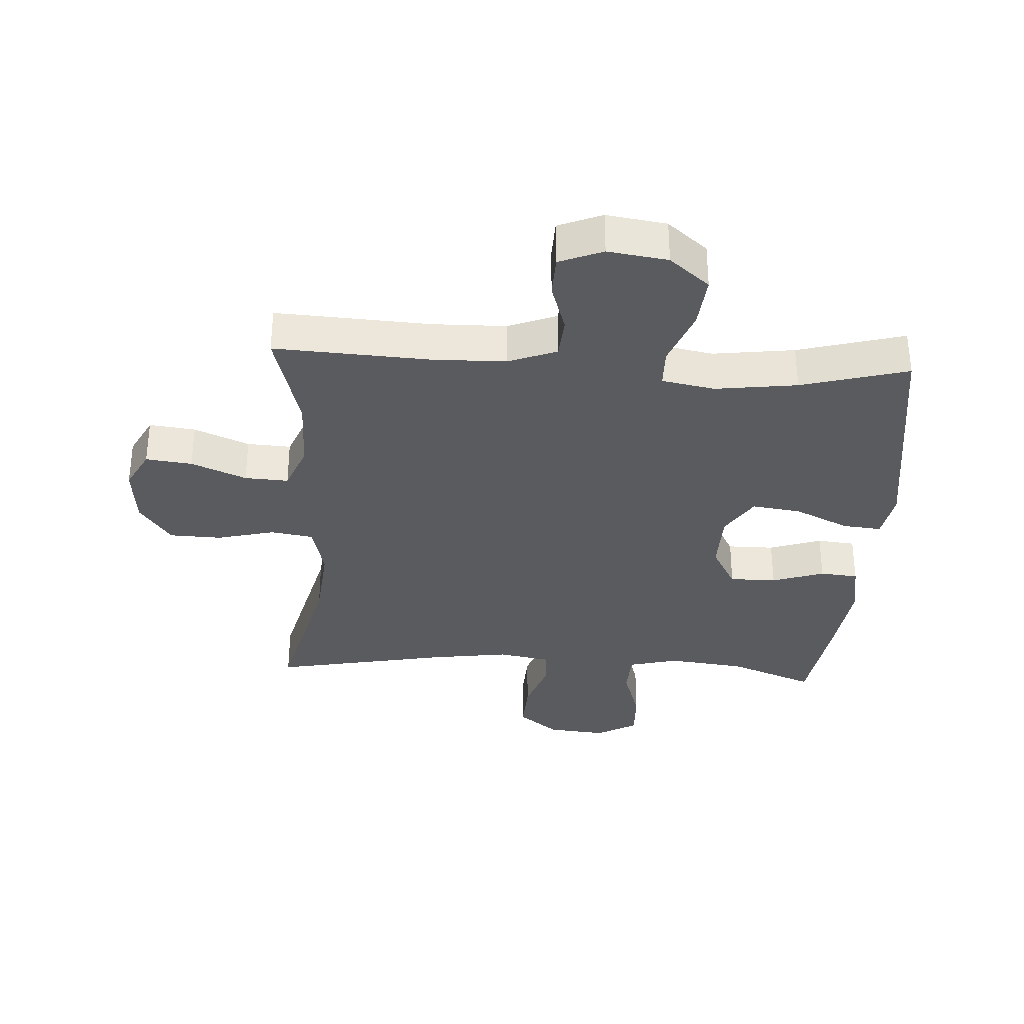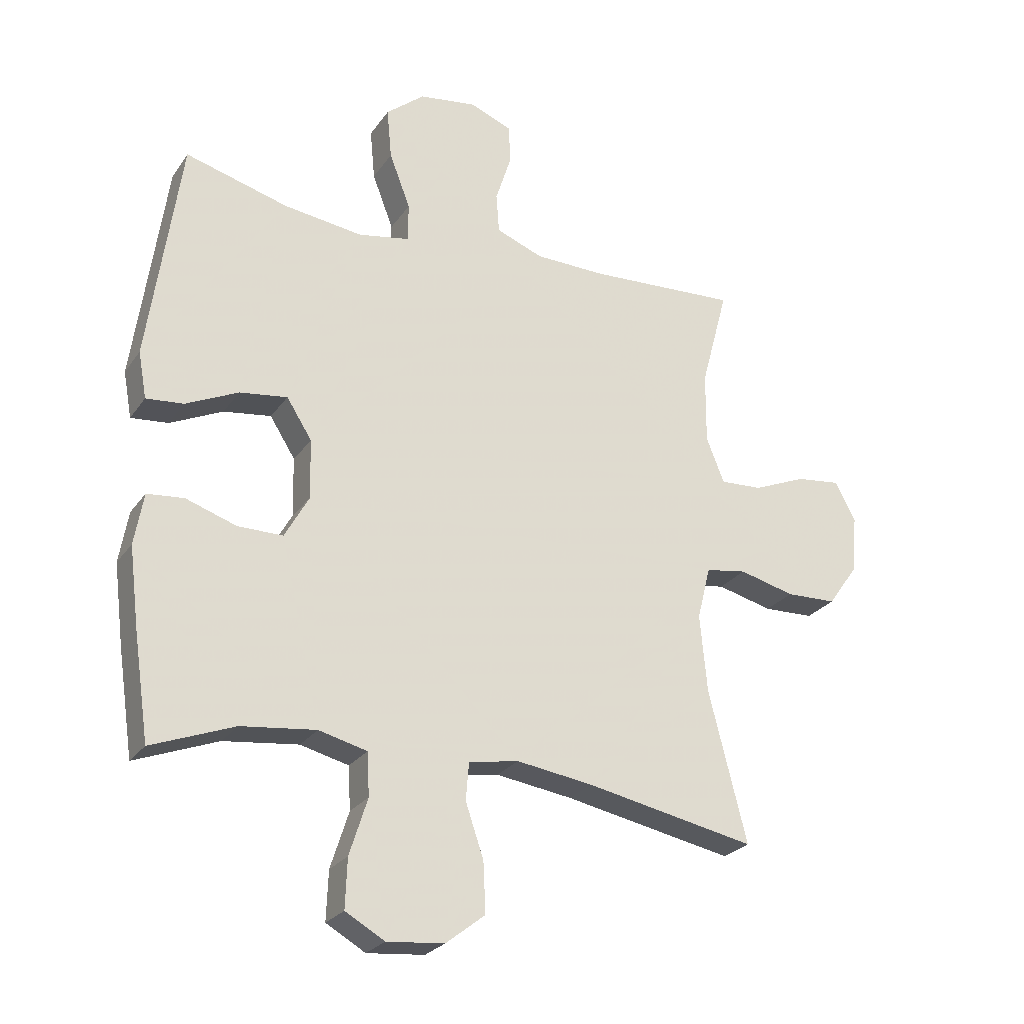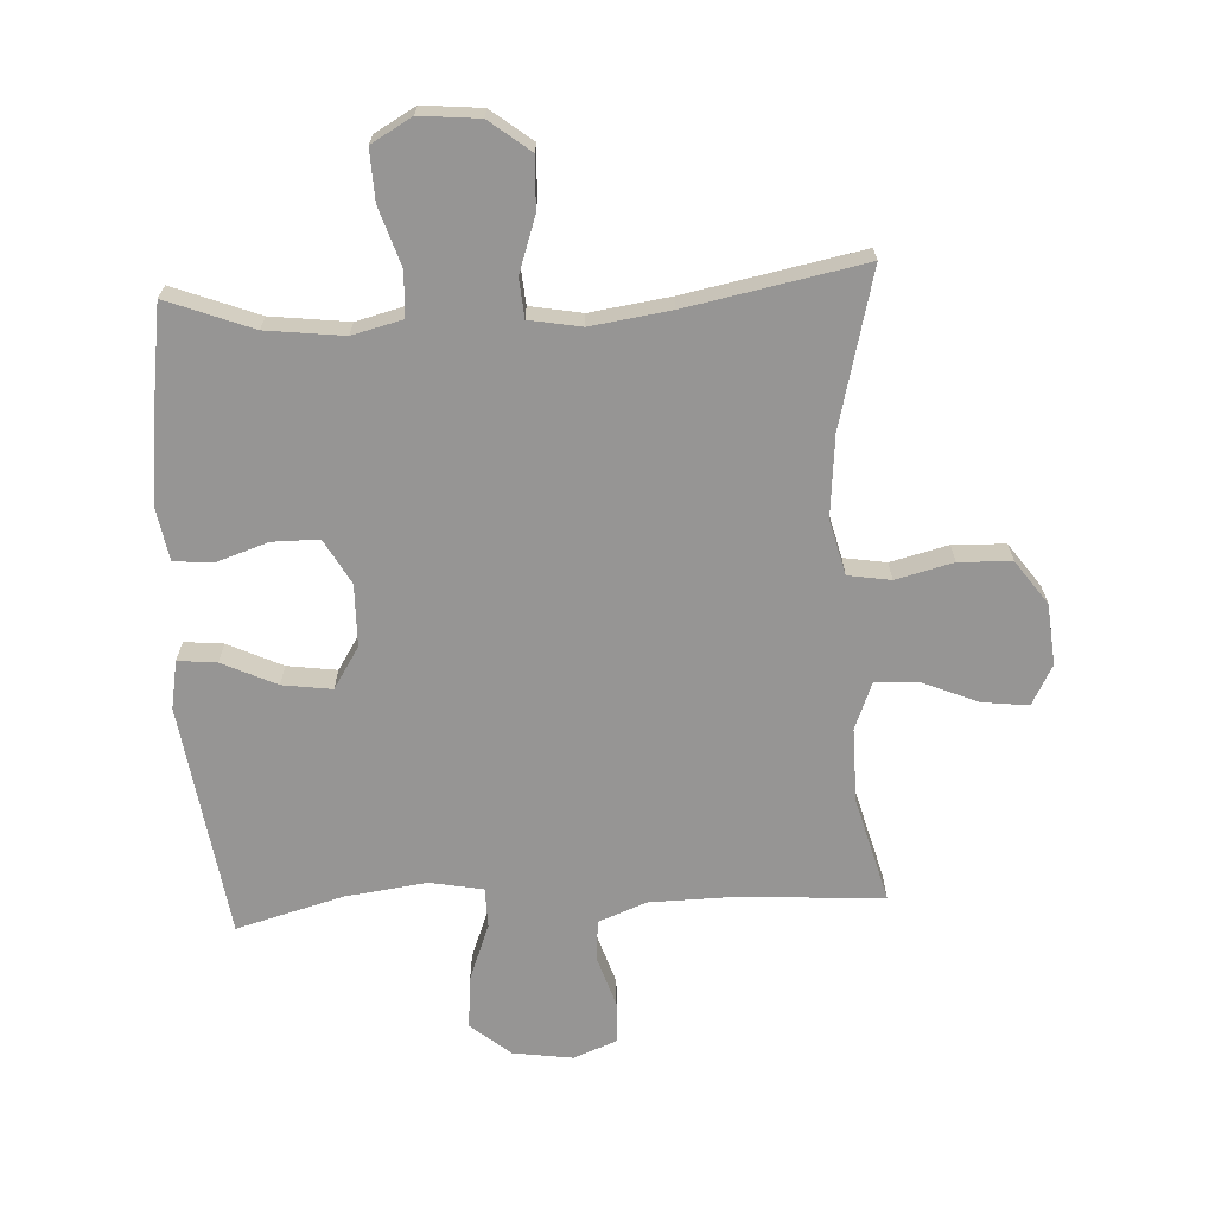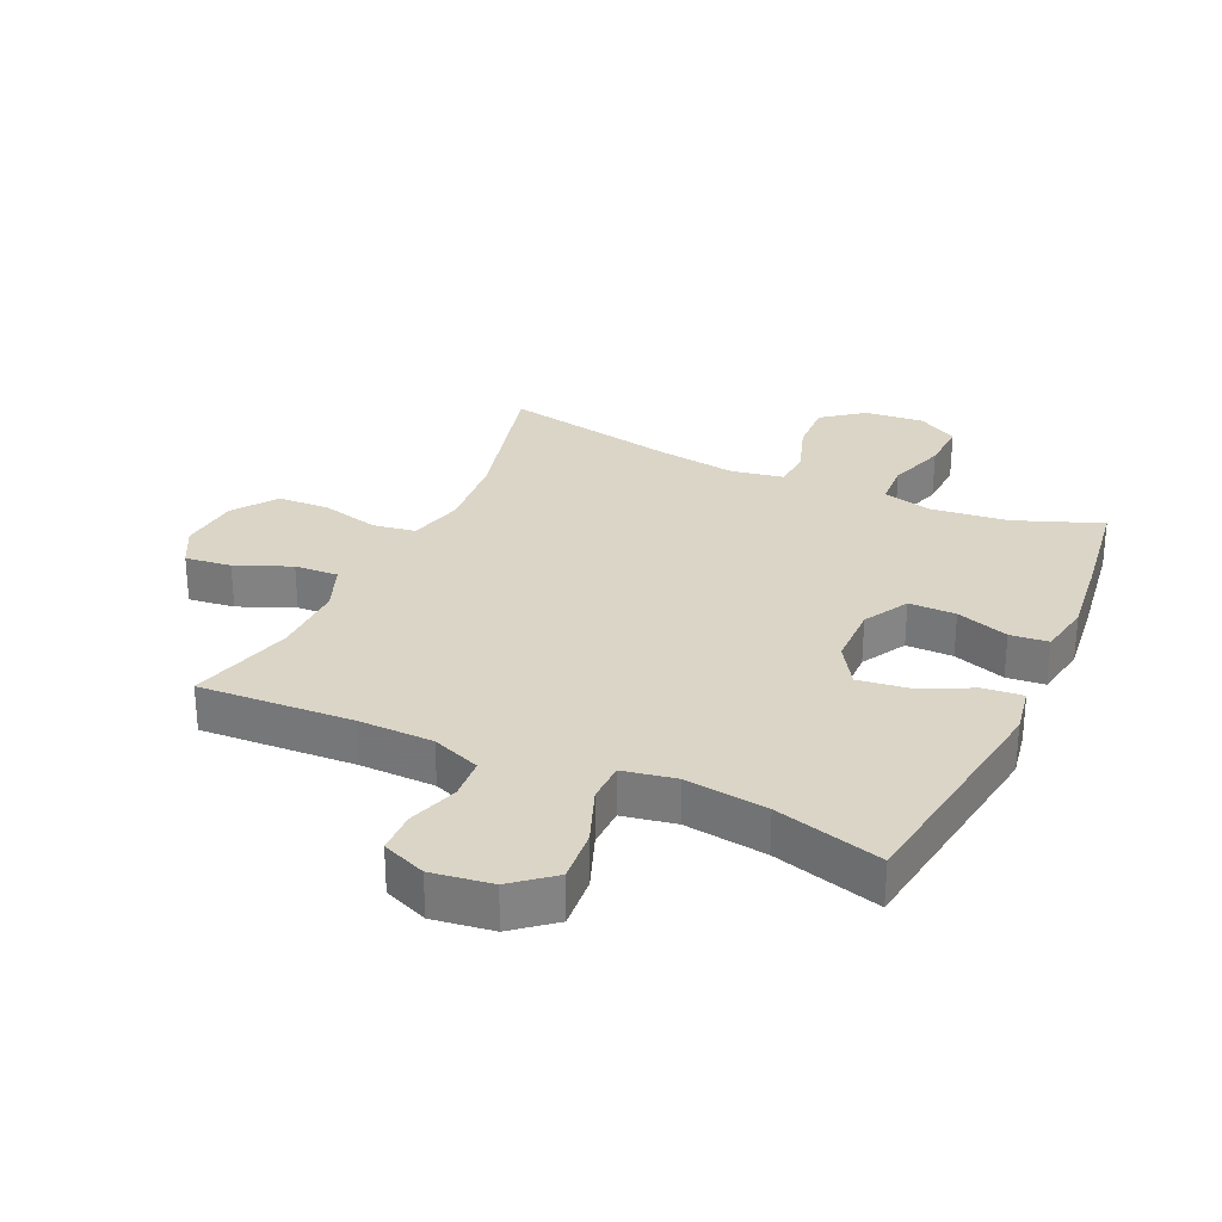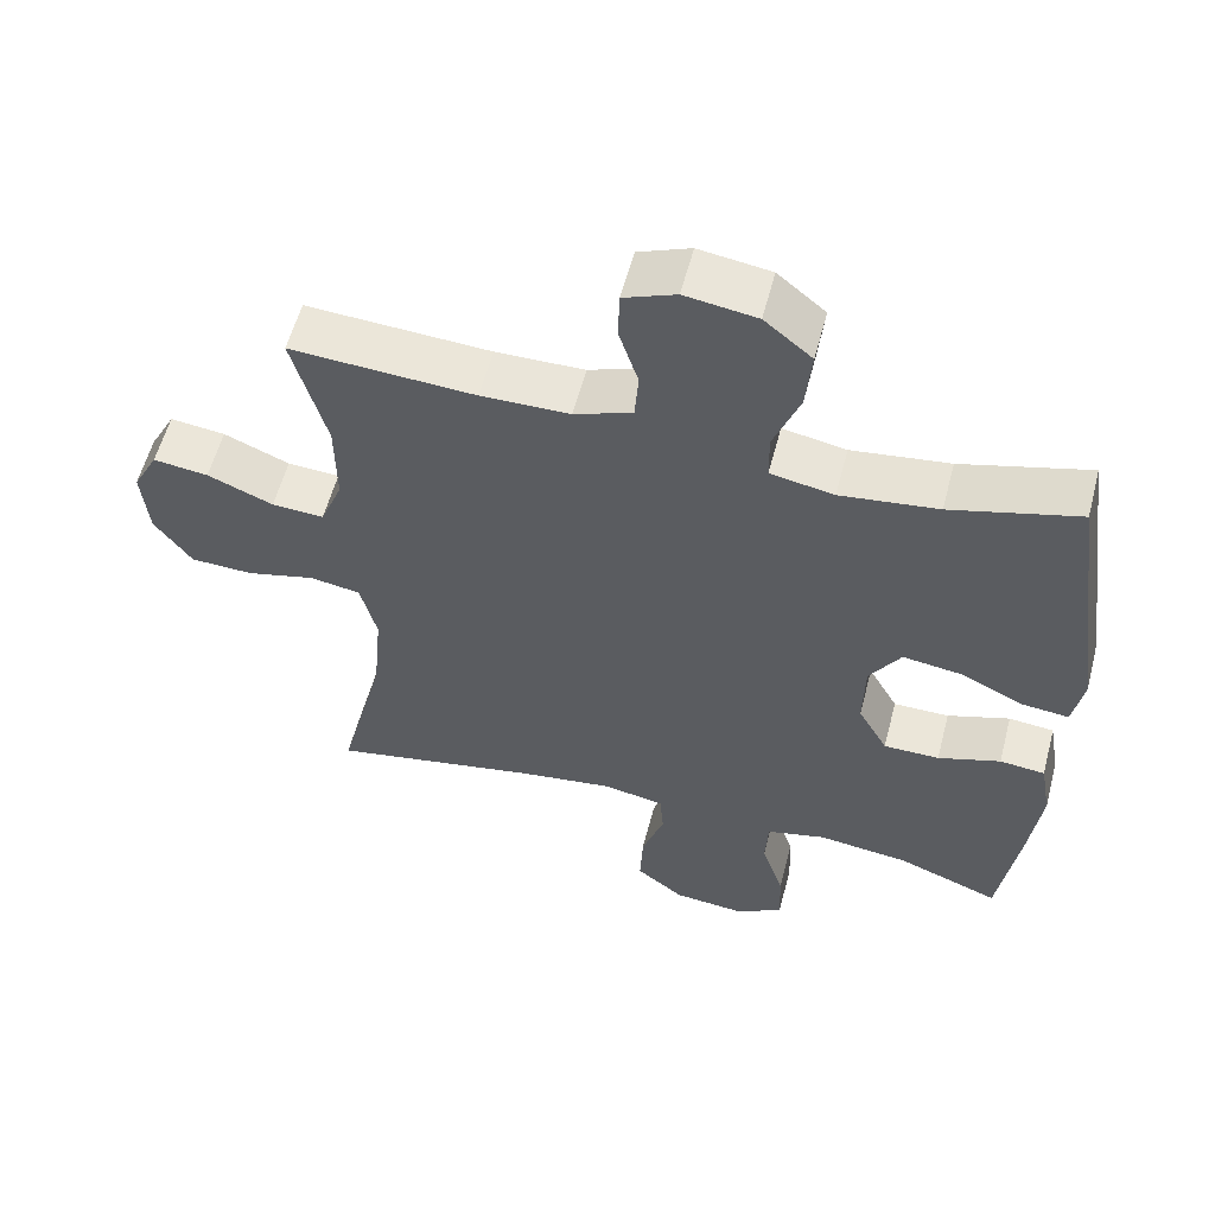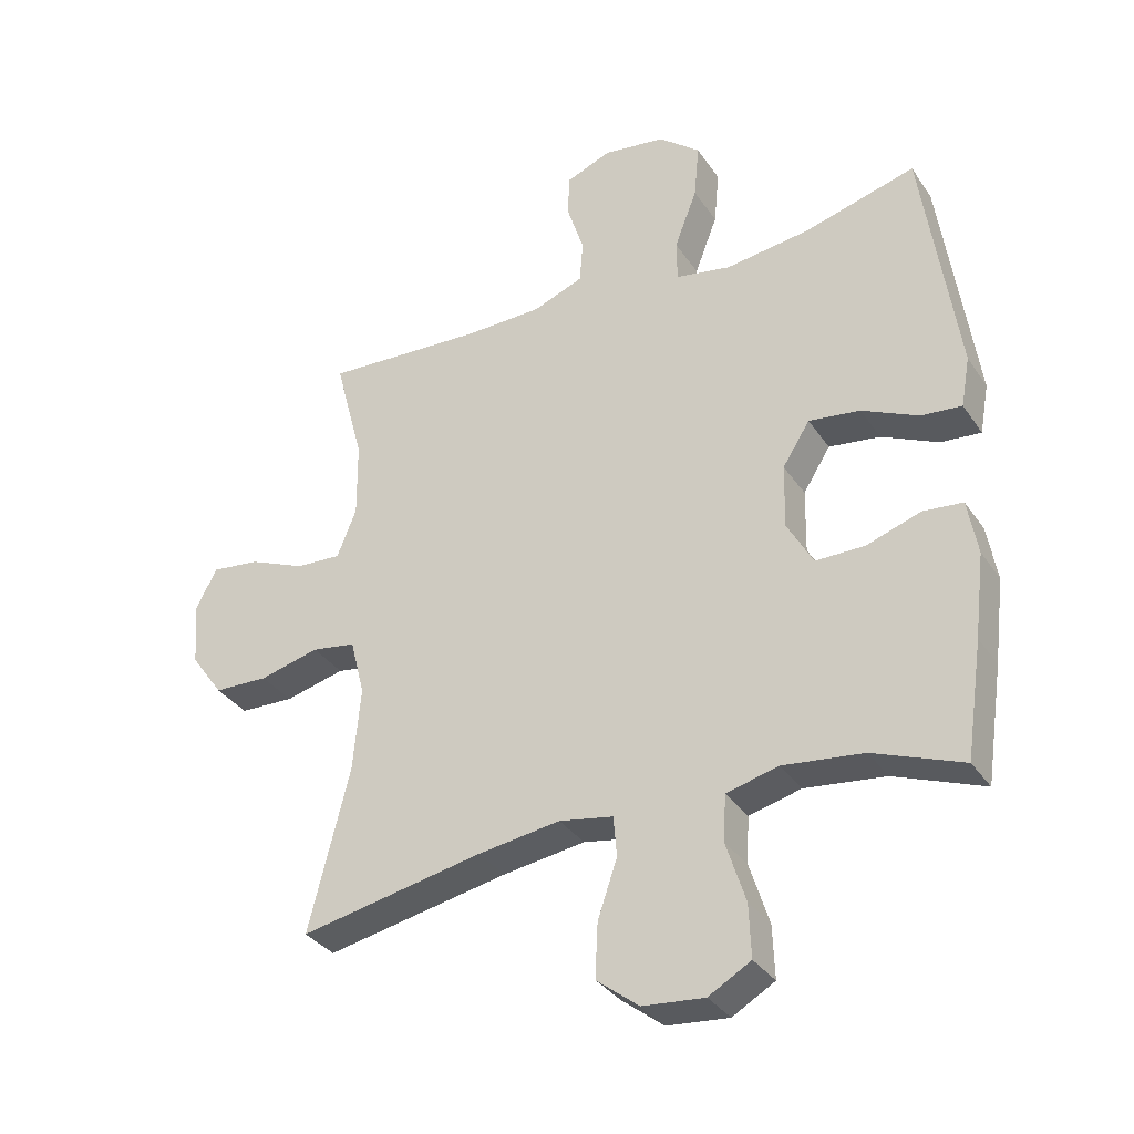
<metadata>
{"format":"obj","ext":"obj","renderer":"f3d","projection":"perspective","resolution":1024,"background":"white","views":[{"elev":-33.5,"azim":-3.3,"up":"+Y"},{"elev":-25.7,"azim":153.1,"up":"+Z"},{"elev":-67.5,"azim":-176.9,"up":"+Y"},{"elev":29.0,"azim":24.8,"up":"+Y"},{"elev":57.4,"azim":14.6,"up":"+Z"},{"elev":-33.9,"azim":29.1,"up":"+Z"}]}
</metadata>
<code>
v -0.5 0.07 -0.5
v -0.437 0.07 -0.251
v -0.425 0.07 -0.122
v -0.447 0.07 -0.034
v -0.515 0.07 -0.023
v -0.607 0.07 -0.046
v -0.691 0.07 -0.043
v -0.741 0.07 0.027
v -0.75 0.07 0.124
v -0.716 0.07 0.188
v -0.642 0.07 0.179
v -0.554 0.07 0.142
v -0.484 0.07 0.138
v -0.454 0.07 0.213
v -0.455 0.07 0.332
v -0.5 0.07 0.5
v -0.253 0.07 0.486
v -0.134 0.07 0.488
v -0.056 0.07 0.518
v -0.051 0.07 0.584
v -0.077 0.07 0.665
v -0.075 0.07 0.731
v -0.005 0.07 0.759
v 0.091 0.07 0.745
v 0.155 0.07 0.692
v 0.147 0.07 0.607
v 0.112 0.07 0.516
v 0.113 0.07 0.452
v 0.198 0.07 0.436
v 0.329 0.07 0.453
v 0.5 0.07 0.5
v 0.553 0.07 0.125
v 0.539 0.07 0.048
v 0.477 0.07 0.054
v 0.39 0.07 0.095
v 0.311 0.07 0.106
v 0.269 0.07 0.04
v 0.267 0.07 -0.059
v 0.307 0.07 -0.131
v 0.382 0.07 -0.131
v 0.466 0.07 -0.103
v 0.527 0.07 -0.109
v 0.542 0.07 -0.195
v 0.526 0.07 -0.324
v 0.5 0.07 -0.5
v 0.363 0.07 -0.447
v 0.239 0.07 -0.432
v 0.159 0.07 -0.452
v 0.155 0.07 -0.523
v 0.185 0.07 -0.617
v 0.188 0.07 -0.698
v 0.123 0.07 -0.735
v 0.028 0.07 -0.726
v -0.037 0.07 -0.675
v -0.033 0.07 -0.592
v -0.003 0.07 -0.504
v -0.008 0.07 -0.442
v -0.091 0.07 -0.427
v -0.218 0.07 -0.445
v -0.5 0 -0.5
v -0.437 0 -0.251
v -0.425 0 -0.122
v -0.447 0 -0.034
v -0.515 0 -0.023
v -0.607 0 -0.046
v -0.691 0 -0.043
v -0.741 0 0.027
v -0.75 0 0.124
v -0.716 0 0.188
v -0.642 0 0.179
v -0.554 0 0.142
v -0.484 0 0.138
v -0.454 0 0.213
v -0.455 0 0.332
v -0.5 0 0.5
v -0.253 0 0.486
v -0.134 0 0.488
v -0.056 0 0.518
v -0.051 0 0.584
v -0.077 0 0.665
v -0.075 0 0.731
v -0.005 0 0.759
v 0.091 0 0.745
v 0.155 0 0.692
v 0.147 0 0.607
v 0.112 0 0.516
v 0.113 0 0.452
v 0.198 0 0.436
v 0.329 0 0.453
v 0.5 0 0.5
v 0.553 0 0.125
v 0.539 0 0.048
v 0.477 0 0.054
v 0.39 0 0.095
v 0.311 0 0.106
v 0.269 0 0.04
v 0.267 0 -0.059
v 0.307 0 -0.131
v 0.382 0 -0.131
v 0.466 0 -0.103
v 0.527 0 -0.109
v 0.542 0 -0.195
v 0.526 0 -0.324
v 0.5 0 -0.5
v 0.363 0 -0.447
v 0.239 0 -0.432
v 0.159 0 -0.452
v 0.155 0 -0.523
v 0.185 0 -0.617
v 0.188 0 -0.698
v 0.123 0 -0.735
v 0.028 0 -0.726
v -0.037 0 -0.675
v -0.033 0 -0.592
v -0.003 0 -0.504
v -0.008 0 -0.442
v -0.091 0 -0.427
v -0.218 0 -0.445
f 53 54 55 56
f 53 56 57
f 52 53 57
f 49 50 51 52
f 48 49 52 57
f 47 48 57 58
f 43 44 45 46
f 43 46 47
f 40 41 42 43
f 39 40 43 47
f 38 39 47 58
f 32 33 34 35
f 30 31 32 35
f 29 30 35 36
f 28 29 36 37
f 24 25 26 27
f 24 27 28
f 23 24 28
f 20 21 22 23
f 19 20 23 28
f 18 19 28 37
f 15 16 17
f 14 15 17 18
f 13 14 18 37
f 9 10 11 12
f 5 6 7 8
f 4 5 8 9
f 59 1 2
f 59 2 3
f 58 59 3 4
f 38 58 4
f 12 13 37 38
f 4 9 12 38
f 115 114 113 112
f 116 115 112
f 116 112 111
f 111 110 109 108
f 116 111 108 107
f 117 116 107 106
f 105 104 103 102
f 106 105 102
f 102 101 100 99
f 106 102 99 98
f 117 106 98 97
f 94 93 92 91
f 94 91 90 89
f 95 94 89 88
f 96 95 88 87
f 86 85 84 83
f 87 86 83
f 87 83 82
f 82 81 80 79
f 87 82 79 78
f 96 87 78 77
f 76 75 74
f 77 76 74 73
f 96 77 73 72
f 71 70 69 68
f 67 66 65 64
f 68 67 64 63
f 61 60 118
f 62 61 118
f 63 62 118 117
f 63 117 97
f 97 96 72 71
f 97 71 68 63
f 1 60 61 2
f 2 61 62 3
f 3 62 63 4
f 4 63 64 5
f 5 64 65 6
f 6 65 66 7
f 7 66 67 8
f 8 67 68 9
f 9 68 69 10
f 10 69 70 11
f 11 70 71 12
f 12 71 72 13
f 13 72 73 14
f 14 73 74 15
f 15 74 75 16
f 16 75 76 17
f 17 76 77 18
f 18 77 78 19
f 19 78 79 20
f 20 79 80 21
f 21 80 81 22
f 22 81 82 23
f 23 82 83 24
f 24 83 84 25
f 25 84 85 26
f 26 85 86 27
f 27 86 87 28
f 28 87 88 29
f 29 88 89 30
f 30 89 90 31
f 31 90 91 32
f 32 91 92 33
f 33 92 93 34
f 34 93 94 35
f 35 94 95 36
f 36 95 96 37
f 37 96 97 38
f 38 97 98 39
f 39 98 99 40
f 40 99 100 41
f 41 100 101 42
f 42 101 102 43
f 43 102 103 44
f 44 103 104 45
f 45 104 105 46
f 46 105 106 47
f 47 106 107 48
f 48 107 108 49
f 49 108 109 50
f 50 109 110 51
f 51 110 111 52
f 52 111 112 53
f 53 112 113 54
f 54 113 114 55
f 55 114 115 56
f 56 115 116 57
f 57 116 117 58
f 58 117 118 59
f 59 118 60 1

</code>
